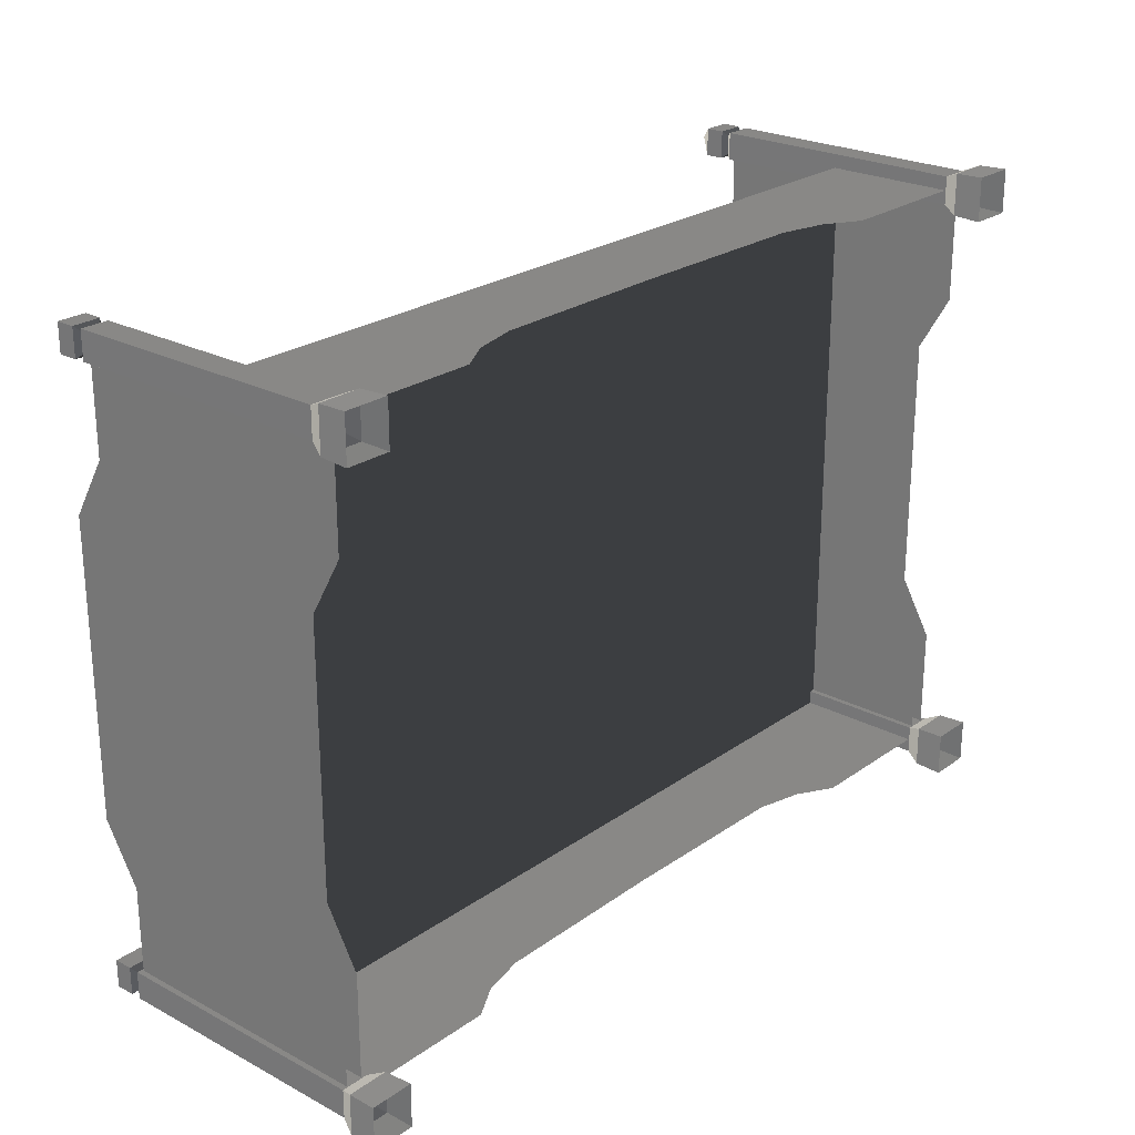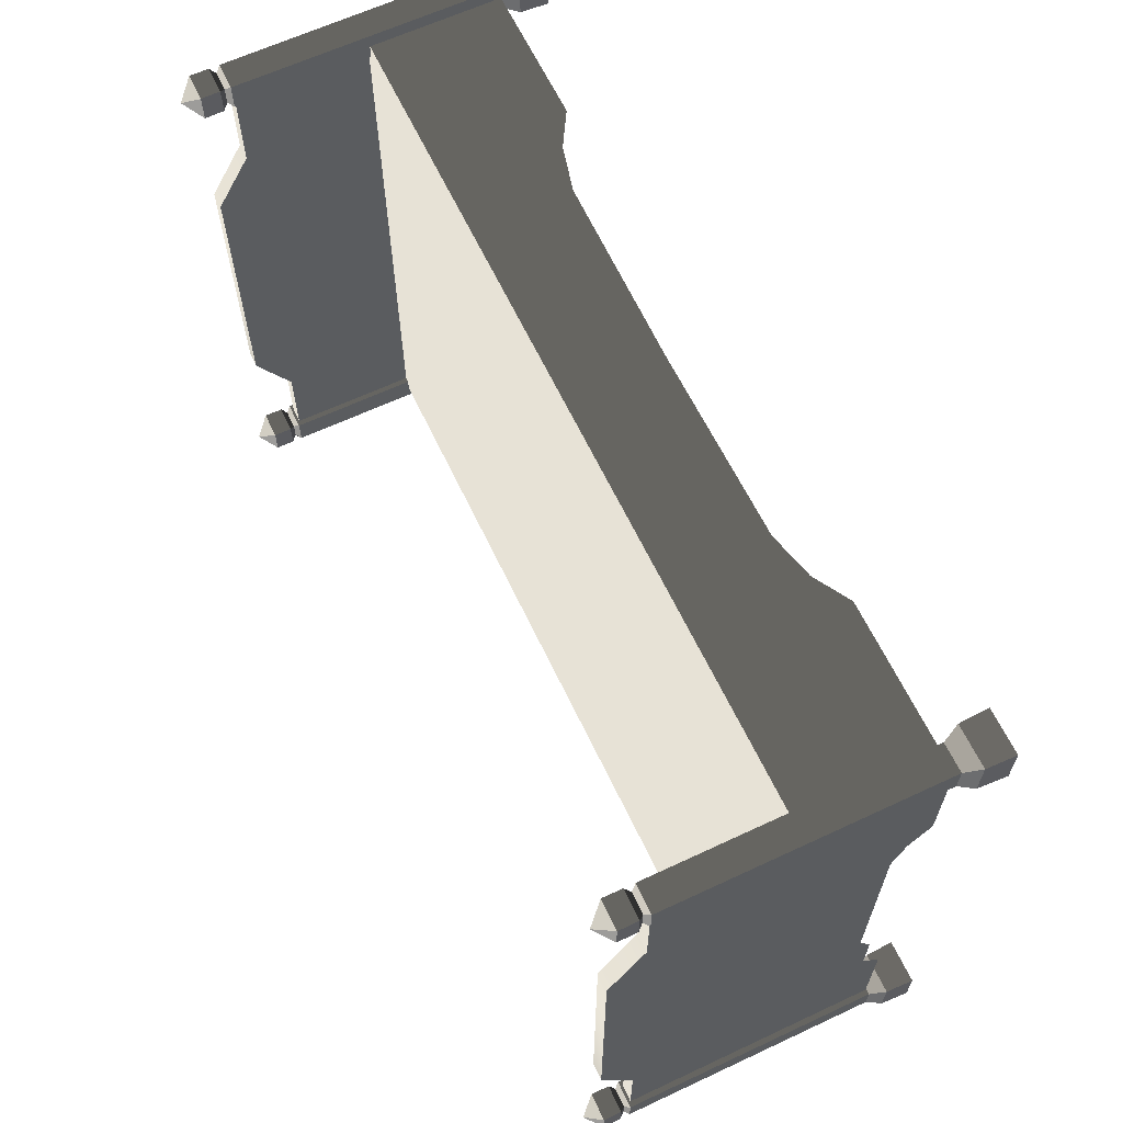
<metadata>
{"format":"obj","ext":"obj","renderer":"f3d","projection":"perspective","resolution":1024,"background":"white","views":[{"elev":24.2,"azim":131.0,"up":"+Y"},{"elev":63.6,"azim":64.7,"up":"+Y"}]}
</metadata>
<code>
v 1.141 0.6873 1.032
v 1.141 0.9749 1.032
v 1.197 0.9749 1.032
v 1.197 0.6873 1.032
v 1.197 0.4395 0.2576
v 1.197 -6.417e-08 0.2576
v 1.197 -6.417e-08 1.147
v 1.197 0.4917 1.147
v 1.197 0.6873 1.032
v 1.197 0.5464 0.2195
v 1.197 0.9749 1.032
v 1.197 0.628 0.1507
v 1.197 0.9749 0.1507
v 1.141 0.4917 1.147
v 1.141 0.6873 1.032
v 1.197 0.6873 1.032
v 1.197 0.4917 1.147
v 1.141 6.578e-08 1.147
v 1.197 -6.417e-08 1.147
v 1.197 -0.4917 1.147
v 1.141 -0.4917 1.147
v 1.197 -0.6873 1.032
v 1.141 -0.6873 1.032
v -0.2583 -1.022 0.5903
v -1.685 -1.022 0.5903
v -1.685 7.042e-08 0.5903
v -0.2581 -2.361e-08 0.5903
v 1.168 -1.022 0.5903
v 1.168 1.193e-07 0.5903
v -0.2583 1.022 0.5903
v -0.2585 1.022 0.2648
v 0.3744 1.022 0.2576
v 1.168 1.022 0.5903
v 1.168 1.022 0.1507
v 0.5282 1.022 0.2195
v 0.6458 1.022 0.1507
v 1.141 0.6873 1.032
v 1.141 0.628 0.1507
v 1.141 0.9749 0.1507
v 1.141 0.9749 1.032
v 1.141 0.4395 0.2576
v 1.141 0.4917 1.147
v 1.141 6.578e-08 1.147
v 1.141 6.578e-08 0.2576
v 1.141 -0.4395 0.2576
v 1.141 -0.4917 1.147
v 1.141 -0.628 0.1507
v 1.141 -0.6873 1.032
v 1.141 -0.9749 0.1507
v 1.141 -0.9749 1.032
v 1.094 0.948 -5.805e-17
v 1.094 1.095 -6.706e-17
v 1.098 1.092 0.09554
v 1.098 0.9514 0.09554
v 1.238 0.9514 0.09554
v 1.238 1.092 0.09554
v 1.242 1.095 -6.706e-17
v 1.242 0.948 -5.805e-17
v 1.094 1.095 -6.706e-17
v 1.242 1.095 -6.706e-17
v 1.238 1.092 0.09554
v 1.098 1.092 0.09554
v 1.242 0.948 -5.805e-17
v 1.094 0.948 -5.805e-17
v 1.098 0.9514 0.09554
v 1.238 0.9514 0.09554
v 1.215 0.9743 0.1475
v 1.121 0.9743 0.1475
v 1.121 0.9749 1.041
v 1.215 0.9749 1.041
v 1.215 1.069 0.1475
v 1.215 0.9743 0.1475
v 1.215 0.9749 1.041
v 1.215 1.069 1.041
v 1.121 1.069 1.041
v 1.121 1.069 0.1475
v 1.215 1.069 0.1475
v 1.215 1.069 1.041
v 1.121 0.9749 1.041
v 1.121 0.9743 0.1475
v 1.121 1.069 0.1475
v 1.121 1.069 1.041
v 1.238 0.9514 0.09554
v 1.098 0.9514 0.09554
v 1.121 0.9743 0.1475
v 1.215 0.9743 0.1475
v 1.215 0.9743 0.1475
v 1.215 1.069 0.1475
v 1.238 1.092 0.09554
v 1.238 0.9514 0.09554
v 1.098 1.092 0.09554
v 1.238 1.092 0.09554
v 1.215 1.069 0.1475
v 1.121 1.069 0.1475
v 1.098 0.9514 0.09554
v 1.098 1.092 0.09554
v 1.121 1.069 0.1475
v 1.121 0.9743 0.1475
v 1.215 1.069 1.041
v 1.215 0.9749 1.041
v 1.201 0.9887 1.058
v 1.201 1.055 1.058
v 1.121 1.069 1.041
v 1.215 1.069 1.041
v 1.201 1.055 1.058
v 1.135 1.055 1.058
v 1.135 0.9887 1.058
v 1.121 0.9749 1.041
v 1.121 1.069 1.041
v 1.135 1.055 1.058
v 1.215 0.9749 1.041
v 1.121 0.9749 1.041
v 1.135 0.9887 1.058
v 1.201 0.9887 1.058
v 1.215 0.9745 1.075
v 1.121 0.9745 1.075
v 1.121 0.9742 1.138
v 1.216 0.9742 1.138
v 1.216 0.9742 1.138
v 1.216 1.069 1.138
v 1.215 1.069 1.075
v 1.215 0.9745 1.075
v 1.121 1.069 1.075
v 1.215 1.069 1.075
v 1.216 1.069 1.138
v 1.121 1.069 1.138
v 1.121 0.9745 1.075
v 1.121 1.069 1.075
v 1.121 1.069 1.138
v 1.121 0.9742 1.138
v 1.216 1.069 1.138
v 1.168 1.022 1.191
v 1.121 1.069 1.138
v 1.121 1.069 1.138
v 1.168 1.022 1.191
v 1.121 0.9742 1.138
v 1.121 0.9742 1.138
v 1.168 1.022 1.191
v 1.216 0.9742 1.138
v 1.216 0.9742 1.138
v 1.168 1.022 1.191
v 1.216 1.069 1.138
v 1.121 0.9745 1.075
v 1.135 0.9887 1.058
v 1.135 1.055 1.058
v 1.121 1.069 1.075
v 1.201 1.055 1.058
v 1.215 1.069 1.075
v 1.121 1.069 1.075
v 1.135 1.055 1.058
v 1.201 0.9887 1.058
v 1.215 0.9745 1.075
v 1.215 1.069 1.075
v 1.201 1.055 1.058
v 1.135 0.9887 1.058
v 1.121 0.9745 1.075
v 1.215 0.9745 1.075
v 1.201 0.9887 1.058
v 1.197 -0.9749 1.032
v 1.141 -0.9749 1.032
v 1.141 -0.6873 1.032
v 1.197 -0.6873 1.032
v -0.2583 1.022 0.5903
v -1.685 1.022 0.5903
v -0.8915 1.022 0.2576
v -0.2585 1.022 0.2648
v -1.685 1.022 0.1507
v -1.045 1.022 0.2195
v -1.163 1.022 0.1507
v 1.094 -0.948 5.805e-17
v 1.098 -0.9514 0.09554
v 1.098 -1.092 0.09554
v 1.094 -1.095 6.706e-17
v 1.238 -0.9514 0.09554
v 1.242 -0.948 5.805e-17
v 1.242 -1.095 6.706e-17
v 1.238 -1.092 0.09554
v 1.094 -1.095 6.706e-17
v 1.098 -1.092 0.09554
v 1.238 -1.092 0.09554
v 1.242 -1.095 6.706e-17
v 1.242 -0.948 5.805e-17
v 1.238 -0.9514 0.09554
v 1.098 -0.9514 0.09554
v 1.094 -0.948 5.805e-17
v 1.215 -0.9743 0.1475
v 1.215 -0.9749 1.041
v 1.121 -0.9749 1.041
v 1.121 -0.9743 0.1475
v 1.215 -1.069 0.1475
v 1.215 -1.069 1.041
v 1.215 -0.9749 1.041
v 1.215 -0.9743 0.1475
v 1.121 -1.069 1.041
v 1.215 -1.069 1.041
v 1.215 -1.069 0.1475
v 1.121 -1.069 0.1475
v 1.121 -0.9749 1.041
v 1.121 -1.069 1.041
v 1.121 -1.069 0.1475
v 1.121 -0.9743 0.1475
v 1.238 -0.9514 0.09554
v 1.215 -0.9743 0.1475
v 1.121 -0.9743 0.1475
v 1.098 -0.9514 0.09554
v 1.215 -0.9743 0.1475
v 1.238 -0.9514 0.09554
v 1.238 -1.092 0.09554
v 1.215 -1.069 0.1475
v 1.098 -1.092 0.09554
v 1.121 -1.069 0.1475
v 1.215 -1.069 0.1475
v 1.238 -1.092 0.09554
v 1.098 -0.9514 0.09554
v 1.121 -0.9743 0.1475
v 1.121 -1.069 0.1475
v 1.098 -1.092 0.09554
v 1.215 -1.069 1.041
v 1.201 -1.055 1.058
v 1.201 -0.9887 1.058
v 1.215 -0.9749 1.041
v 1.121 -1.069 1.041
v 1.135 -1.055 1.058
v 1.201 -1.055 1.058
v 1.215 -1.069 1.041
v 1.135 -0.9887 1.058
v 1.135 -1.055 1.058
v 1.121 -1.069 1.041
v 1.121 -0.9749 1.041
v 1.215 -0.9749 1.041
v 1.201 -0.9887 1.058
v 1.135 -0.9887 1.058
v 1.121 -0.9749 1.041
v 1.215 -0.9745 1.075
v 1.216 -0.9742 1.138
v 1.121 -0.9742 1.138
v 1.121 -0.9745 1.075
v 1.216 -0.9742 1.138
v 1.215 -0.9745 1.075
v 1.215 -1.069 1.075
v 1.216 -1.069 1.138
v 1.121 -1.069 1.075
v 1.121 -1.069 1.138
v 1.216 -1.069 1.138
v 1.215 -1.069 1.075
v 1.121 -0.9745 1.075
v 1.121 -0.9742 1.138
v 1.121 -1.069 1.138
v 1.121 -1.069 1.075
v 1.216 -1.069 1.138
v 1.121 -1.069 1.138
v 1.168 -1.022 1.191
v 1.121 -1.069 1.138
v 1.121 -0.9742 1.138
v 1.168 -1.022 1.191
v 1.121 -0.9742 1.138
v 1.216 -0.9742 1.138
v 1.168 -1.022 1.191
v 1.216 -0.9742 1.138
v 1.216 -1.069 1.138
v 1.168 -1.022 1.191
v 1.121 -0.9745 1.075
v 1.121 -1.069 1.075
v 1.135 -1.055 1.058
v 1.135 -0.9887 1.058
v 1.201 -1.055 1.058
v 1.135 -1.055 1.058
v 1.121 -1.069 1.075
v 1.215 -1.069 1.075
v 1.201 -0.9887 1.058
v 1.201 -1.055 1.058
v 1.215 -1.069 1.075
v 1.215 -0.9745 1.075
v 1.135 -0.9887 1.058
v 1.201 -0.9887 1.058
v 1.215 -0.9745 1.075
v 1.121 -0.9745 1.075
v 1.197 -0.4395 0.2576
v 1.197 -0.4917 1.147
v 1.197 -6.417e-08 1.147
v 1.197 -6.417e-08 0.2576
v 1.197 -0.6873 1.032
v 1.197 -0.5464 0.2195
v 1.197 -0.9749 1.032
v 1.197 -0.628 0.1507
v 1.197 -0.9749 0.1507
v -1.713 0.6873 1.032
v -1.713 0.9749 1.032
v -1.657 0.9749 1.032
v -1.657 0.6873 1.032
v -1.657 0.4395 0.2576
v -1.657 -1.13e-07 0.2576
v -1.657 -1.13e-07 1.147
v -1.657 0.4917 1.147
v -1.657 0.6873 1.032
v -1.657 0.5464 0.2195
v -1.657 0.9749 1.032
v -1.657 0.628 0.1507
v -1.657 0.9749 0.1507
v -1.713 0.4917 1.147
v -1.713 0.6873 1.032
v -1.657 0.6873 1.032
v -1.657 0.4917 1.147
v -1.713 1.695e-08 1.147
v -1.657 -1.13e-07 1.147
v -1.657 -0.4917 1.147
v -1.713 -0.4917 1.147
v -1.657 -0.6873 1.032
v -1.713 -0.6873 1.032
v -1.713 0.6873 1.032
v -1.713 0.628 0.1507
v -1.713 0.9749 0.1507
v -1.713 0.9749 1.032
v -1.713 0.4395 0.2576
v -1.713 0.4917 1.147
v -1.713 1.695e-08 1.147
v -1.713 1.695e-08 0.2576
v -1.713 -0.4395 0.2576
v -1.713 -0.4917 1.147
v -1.713 -0.628 0.1507
v -1.713 -0.6873 1.032
v -1.713 -0.9749 0.1507
v -1.713 -0.9749 1.032
v -1.759 0.948 -5.805e-17
v -1.759 1.095 -6.706e-17
v -1.756 1.092 0.09554
v -1.756 0.9514 0.09554
v -1.615 0.9514 0.09554
v -1.615 1.092 0.09554
v -1.612 1.095 -6.706e-17
v -1.612 0.948 -5.805e-17
v -1.759 1.095 -6.706e-17
v -1.612 1.095 -6.706e-17
v -1.615 1.092 0.09554
v -1.756 1.092 0.09554
v -1.612 0.948 -5.805e-17
v -1.759 0.948 -5.805e-17
v -1.756 0.9514 0.09554
v -1.615 0.9514 0.09554
v -1.638 0.9743 0.1475
v -1.733 0.9743 0.1475
v -1.732 0.9749 1.041
v -1.639 0.9749 1.041
v -1.638 1.069 0.1475
v -1.638 0.9743 0.1475
v -1.639 0.9749 1.041
v -1.639 1.069 1.041
v -1.732 1.069 1.041
v -1.733 1.069 0.1475
v -1.638 1.069 0.1475
v -1.639 1.069 1.041
v -1.732 0.9749 1.041
v -1.733 0.9743 0.1475
v -1.733 1.069 0.1475
v -1.732 1.069 1.041
v -1.615 0.9514 0.09554
v -1.756 0.9514 0.09554
v -1.733 0.9743 0.1475
v -1.638 0.9743 0.1475
v -1.638 0.9743 0.1475
v -1.638 1.069 0.1475
v -1.615 1.092 0.09554
v -1.615 0.9514 0.09554
v -1.756 1.092 0.09554
v -1.615 1.092 0.09554
v -1.638 1.069 0.1475
v -1.733 1.069 0.1475
v -1.756 0.9514 0.09554
v -1.756 1.092 0.09554
v -1.733 1.069 0.1475
v -1.733 0.9743 0.1475
v -1.639 1.069 1.041
v -1.639 0.9749 1.041
v -1.653 0.9887 1.058
v -1.653 1.055 1.058
v -1.732 1.069 1.041
v -1.639 1.069 1.041
v -1.653 1.055 1.058
v -1.718 1.055 1.058
v -1.718 0.9887 1.058
v -1.732 0.9749 1.041
v -1.732 1.069 1.041
v -1.718 1.055 1.058
v -1.639 0.9749 1.041
v -1.732 0.9749 1.041
v -1.718 0.9887 1.058
v -1.653 0.9887 1.058
v -1.638 0.9745 1.075
v -1.733 0.9745 1.075
v -1.733 0.9742 1.138
v -1.638 0.9742 1.138
v -1.638 0.9742 1.138
v -1.638 1.069 1.138
v -1.638 1.069 1.075
v -1.638 0.9745 1.075
v -1.733 1.069 1.075
v -1.638 1.069 1.075
v -1.638 1.069 1.138
v -1.733 1.069 1.138
v -1.733 0.9745 1.075
v -1.733 1.069 1.075
v -1.733 1.069 1.138
v -1.733 0.9742 1.138
v -1.638 1.069 1.138
v -1.686 1.022 1.191
v -1.733 1.069 1.138
v -1.733 1.069 1.138
v -1.686 1.022 1.191
v -1.733 0.9742 1.138
v -1.733 0.9742 1.138
v -1.686 1.022 1.191
v -1.638 0.9742 1.138
v -1.638 0.9742 1.138
v -1.686 1.022 1.191
v -1.638 1.069 1.138
v -1.733 0.9745 1.075
v -1.718 0.9887 1.058
v -1.718 1.055 1.058
v -1.733 1.069 1.075
v -1.653 1.055 1.058
v -1.638 1.069 1.075
v -1.733 1.069 1.075
v -1.718 1.055 1.058
v -1.653 0.9887 1.058
v -1.638 0.9745 1.075
v -1.638 1.069 1.075
v -1.653 1.055 1.058
v -1.718 0.9887 1.058
v -1.733 0.9745 1.075
v -1.638 0.9745 1.075
v -1.653 0.9887 1.058
v -1.657 -0.9749 1.032
v -1.713 -0.9749 1.032
v -1.713 -0.6873 1.032
v -1.657 -0.6873 1.032
v -1.759 -0.948 5.805e-17
v -1.756 -0.9514 0.09554
v -1.756 -1.092 0.09554
v -1.759 -1.095 6.706e-17
v -1.615 -0.9514 0.09554
v -1.612 -0.948 5.805e-17
v -1.612 -1.095 6.706e-17
v -1.615 -1.092 0.09554
v -1.759 -1.095 6.706e-17
v -1.756 -1.092 0.09554
v -1.615 -1.092 0.09554
v -1.612 -1.095 6.706e-17
v -1.612 -0.948 5.805e-17
v -1.615 -0.9514 0.09554
v -1.756 -0.9514 0.09554
v -1.759 -0.948 5.805e-17
v -1.638 -0.9743 0.1475
v -1.639 -0.9749 1.041
v -1.732 -0.9749 1.041
v -1.733 -0.9743 0.1475
v -1.638 -1.069 0.1475
v -1.639 -1.069 1.041
v -1.639 -0.9749 1.041
v -1.638 -0.9743 0.1475
v -1.732 -1.069 1.041
v -1.639 -1.069 1.041
v -1.638 -1.069 0.1475
v -1.733 -1.069 0.1475
v -1.732 -0.9749 1.041
v -1.732 -1.069 1.041
v -1.733 -1.069 0.1475
v -1.733 -0.9743 0.1475
v -1.615 -0.9514 0.09554
v -1.638 -0.9743 0.1475
v -1.733 -0.9743 0.1475
v -1.756 -0.9514 0.09554
v -1.638 -0.9743 0.1475
v -1.615 -0.9514 0.09554
v -1.615 -1.092 0.09554
v -1.638 -1.069 0.1475
v -1.756 -1.092 0.09554
v -1.733 -1.069 0.1475
v -1.638 -1.069 0.1475
v -1.615 -1.092 0.09554
v -1.756 -0.9514 0.09554
v -1.733 -0.9743 0.1475
v -1.733 -1.069 0.1475
v -1.756 -1.092 0.09554
v -1.639 -1.069 1.041
v -1.653 -1.055 1.058
v -1.653 -0.9887 1.058
v -1.639 -0.9749 1.041
v -1.732 -1.069 1.041
v -1.718 -1.055 1.058
v -1.653 -1.055 1.058
v -1.639 -1.069 1.041
v -1.718 -0.9887 1.058
v -1.718 -1.055 1.058
v -1.732 -1.069 1.041
v -1.732 -0.9749 1.041
v -1.639 -0.9749 1.041
v -1.653 -0.9887 1.058
v -1.718 -0.9887 1.058
v -1.732 -0.9749 1.041
v -1.638 -0.9745 1.075
v -1.638 -0.9742 1.138
v -1.733 -0.9742 1.138
v -1.733 -0.9745 1.075
v -1.638 -0.9742 1.138
v -1.638 -0.9745 1.075
v -1.638 -1.069 1.075
v -1.638 -1.069 1.138
v -1.733 -1.069 1.075
v -1.733 -1.069 1.138
v -1.638 -1.069 1.138
v -1.638 -1.069 1.075
v -1.733 -0.9745 1.075
v -1.733 -0.9742 1.138
v -1.733 -1.069 1.138
v -1.733 -1.069 1.075
v -1.638 -1.069 1.138
v -1.733 -1.069 1.138
v -1.686 -1.022 1.191
v -1.733 -1.069 1.138
v -1.733 -0.9742 1.138
v -1.686 -1.022 1.191
v -1.733 -0.9742 1.138
v -1.638 -0.9742 1.138
v -1.686 -1.022 1.191
v -1.638 -0.9742 1.138
v -1.638 -1.069 1.138
v -1.686 -1.022 1.191
v -1.733 -0.9745 1.075
v -1.733 -1.069 1.075
v -1.718 -1.055 1.058
v -1.718 -0.9887 1.058
v -1.653 -1.055 1.058
v -1.718 -1.055 1.058
v -1.733 -1.069 1.075
v -1.638 -1.069 1.075
v -1.653 -0.9887 1.058
v -1.653 -1.055 1.058
v -1.638 -1.069 1.075
v -1.638 -0.9745 1.075
v -1.718 -0.9887 1.058
v -1.653 -0.9887 1.058
v -1.638 -0.9745 1.075
v -1.733 -0.9745 1.075
v -1.657 -0.4395 0.2576
v -1.657 -0.4917 1.147
v -1.657 -1.13e-07 1.147
v -1.657 -1.13e-07 0.2576
v -1.657 -0.6873 1.032
v -1.657 -0.5464 0.2195
v -1.657 -0.9749 1.032
v -1.657 -0.628 0.1507
v -1.657 -0.9749 0.1507
v -0.2583 -1.022 0.5903
v -0.2585 -1.022 0.2648
v -0.8915 -1.022 0.2576
v -1.685 -1.022 0.5903
v -1.685 -1.022 0.1507
v -1.045 -1.022 0.2195
v -1.163 -1.022 0.1507
v -0.2583 -1.022 0.5903
v 1.168 -1.022 0.5903
v 0.3744 -1.022 0.2576
v -0.2585 -1.022 0.2648
v 1.168 -1.022 0.1507
v 0.5282 -1.022 0.2195
v 0.6458 -1.022 0.1507
v -0.2581 -2.361e-08 0.5903
v -1.685 7.042e-08 0.5903
v -1.685 1.022 0.5903
v -0.2583 1.022 0.5903
v 1.168 1.193e-07 0.5903
v 1.168 1.022 0.5903
g Bed_01_(10)_5027_24
f 1 3 2
f 1 4 3
f 5 7 6
f 5 8 7
f 9 8 5
f 9 5 10
f 10 11 9
f 10 12 11
f 11 12 13
f 14 16 15
f 14 17 16
f 18 17 14
f 18 19 17
f 20 19 18
f 20 18 21
f 22 20 21
f 22 21 23
f 24 26 25
f 24 27 26
f 28 27 24
f 28 29 27
f 30 32 31
f 30 33 32
f 32 33 34
f 32 34 35
f 34 36 35
f 37 39 38
f 37 40 39
f 37 38 41
f 37 41 42
f 41 43 42
f 41 44 43
f 45 43 44
f 45 46 43
f 47 46 45
f 47 48 46
f 49 48 47
f 49 50 48
f 51 53 52
f 51 54 53
f 55 57 56
f 55 58 57
f 59 61 60
f 59 62 61
f 63 65 64
f 63 66 65
f 67 69 68
f 67 70 69
f 71 73 72
f 71 74 73
f 75 77 76
f 75 78 77
f 79 81 80
f 79 82 81
f 83 85 84
f 83 86 85
f 87 89 88
f 87 90 89
f 91 93 92
f 91 94 93
f 95 97 96
f 95 98 97
f 99 101 100
f 99 102 101
f 103 105 104
f 103 106 105
f 107 109 108
f 107 110 109
f 111 113 112
f 111 114 113
f 115 117 116
f 115 118 117
f 119 121 120
f 119 122 121
f 123 125 124
f 123 126 125
f 127 129 128
f 127 130 129
f 131 133 132
f 134 136 135
f 137 139 138
f 140 142 141
f 143 145 144
f 143 146 145
f 147 149 148
f 147 150 149
f 151 153 152
f 151 154 153
f 155 157 156
f 155 158 157
f 159 161 160
f 159 162 161
f 163 165 164
f 163 166 165
f 165 167 164
f 165 168 167
f 167 168 169
f 170 172 171
f 170 173 172
f 174 176 175
f 174 177 176
f 178 180 179
f 178 181 180
f 182 184 183
f 182 185 184
f 186 188 187
f 186 189 188
f 190 192 191
f 190 193 192
f 194 196 195
f 194 197 196
f 198 200 199
f 198 201 200
f 202 204 203
f 202 205 204
f 206 208 207
f 206 209 208
f 210 212 211
f 210 213 212
f 214 216 215
f 214 217 216
f 218 220 219
f 218 221 220
f 222 224 223
f 222 225 224
f 226 228 227
f 226 229 228
f 230 232 231
f 230 233 232
f 234 236 235
f 234 237 236
f 238 240 239
f 238 241 240
f 242 244 243
f 242 245 244
f 246 248 247
f 246 249 248
f 250 252 251
f 253 255 254
f 256 258 257
f 259 261 260
f 262 264 263
f 262 265 264
f 266 268 267
f 266 269 268
f 270 272 271
f 270 273 272
f 274 276 275
f 274 277 276
f 278 280 279
f 278 281 280
f 282 278 279
f 282 283 278
f 283 282 284
f 283 284 285
f 284 286 285
f 287 289 288
f 287 290 289
f 291 293 292
f 291 294 293
f 295 294 291
f 295 291 296
f 296 297 295
f 296 298 297
f 297 298 299
f 300 302 301
f 300 303 302
f 304 303 300
f 304 305 303
f 306 305 304
f 306 304 307
f 308 306 307
f 308 307 309
f 310 312 311
f 310 313 312
f 310 311 314
f 310 314 315
f 314 316 315
f 314 317 316
f 318 316 317
f 318 319 316
f 320 319 318
f 320 321 319
f 322 321 320
f 322 323 321
f 324 326 325
f 324 327 326
f 328 330 329
f 328 331 330
f 332 334 333
f 332 335 334
f 336 338 337
f 336 339 338
f 340 342 341
f 340 343 342
f 344 346 345
f 344 347 346
f 348 350 349
f 348 351 350
f 352 354 353
f 352 355 354
f 356 358 357
f 356 359 358
f 360 362 361
f 360 363 362
f 364 366 365
f 364 367 366
f 368 370 369
f 368 371 370
f 372 374 373
f 372 375 374
f 376 378 377
f 376 379 378
f 380 382 381
f 380 383 382
f 384 386 385
f 384 387 386
f 388 390 389
f 388 391 390
f 392 394 393
f 392 395 394
f 396 398 397
f 396 399 398
f 400 402 401
f 400 403 402
f 404 406 405
f 407 409 408
f 410 412 411
f 413 415 414
f 416 418 417
f 416 419 418
f 420 422 421
f 420 423 422
f 424 426 425
f 424 427 426
f 428 430 429
f 428 431 430
f 432 434 433
f 432 435 434
f 436 438 437
f 436 439 438
f 440 442 441
f 440 443 442
f 444 446 445
f 444 447 446
f 448 450 449
f 448 451 450
f 452 454 453
f 452 455 454
f 456 458 457
f 456 459 458
f 460 462 461
f 460 463 462
f 464 466 465
f 464 467 466
f 468 470 469
f 468 471 470
f 472 474 473
f 472 475 474
f 476 478 477
f 476 479 478
f 480 482 481
f 480 483 482
f 484 486 485
f 484 487 486
f 488 490 489
f 488 491 490
f 492 494 493
f 492 495 494
f 496 498 497
f 496 499 498
f 500 502 501
f 500 503 502
f 504 506 505
f 504 507 506
f 508 510 509
f 508 511 510
f 512 514 513
f 512 515 514
f 516 518 517
f 519 521 520
f 522 524 523
f 525 527 526
f 528 530 529
f 528 531 530
f 532 534 533
f 532 535 534
f 536 538 537
f 536 539 538
f 540 542 541
f 540 543 542
f 544 546 545
f 544 547 546
f 548 544 545
f 548 549 544
f 549 548 550
f 549 550 551
f 550 552 551
f 553 555 554
f 553 556 555
f 555 556 557
f 555 557 558
f 557 559 558
f 560 562 561
f 560 563 562
f 562 564 561
f 562 565 564
f 564 565 566
f 567 569 568
f 567 570 569
f 571 570 567
f 571 572 570

</code>
